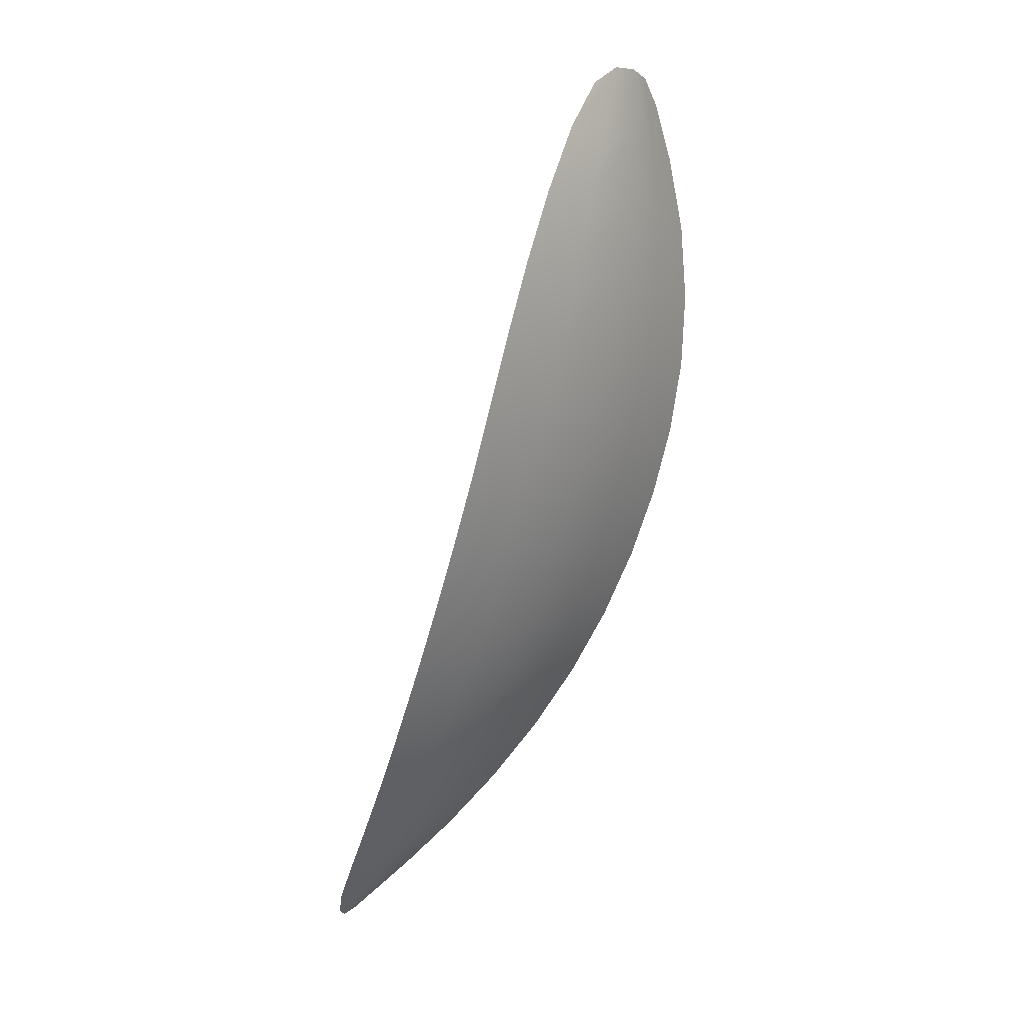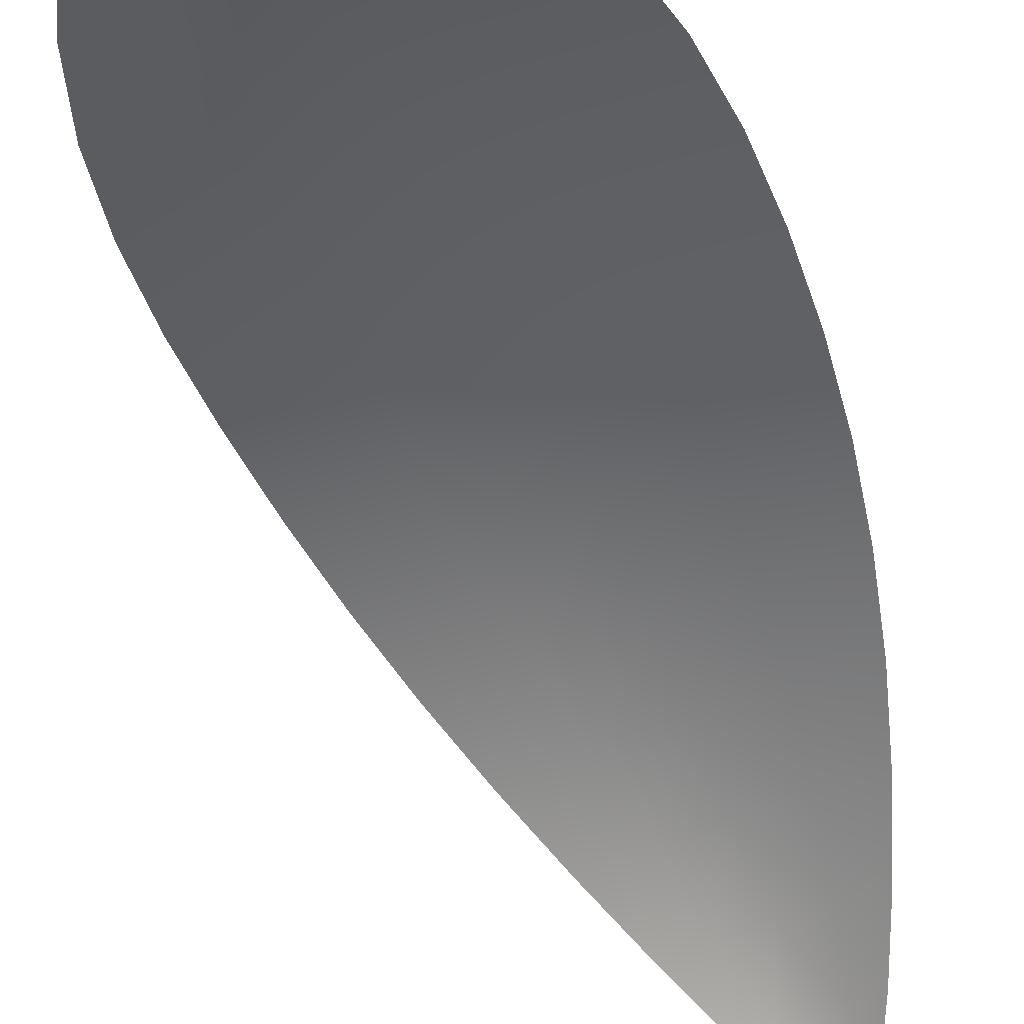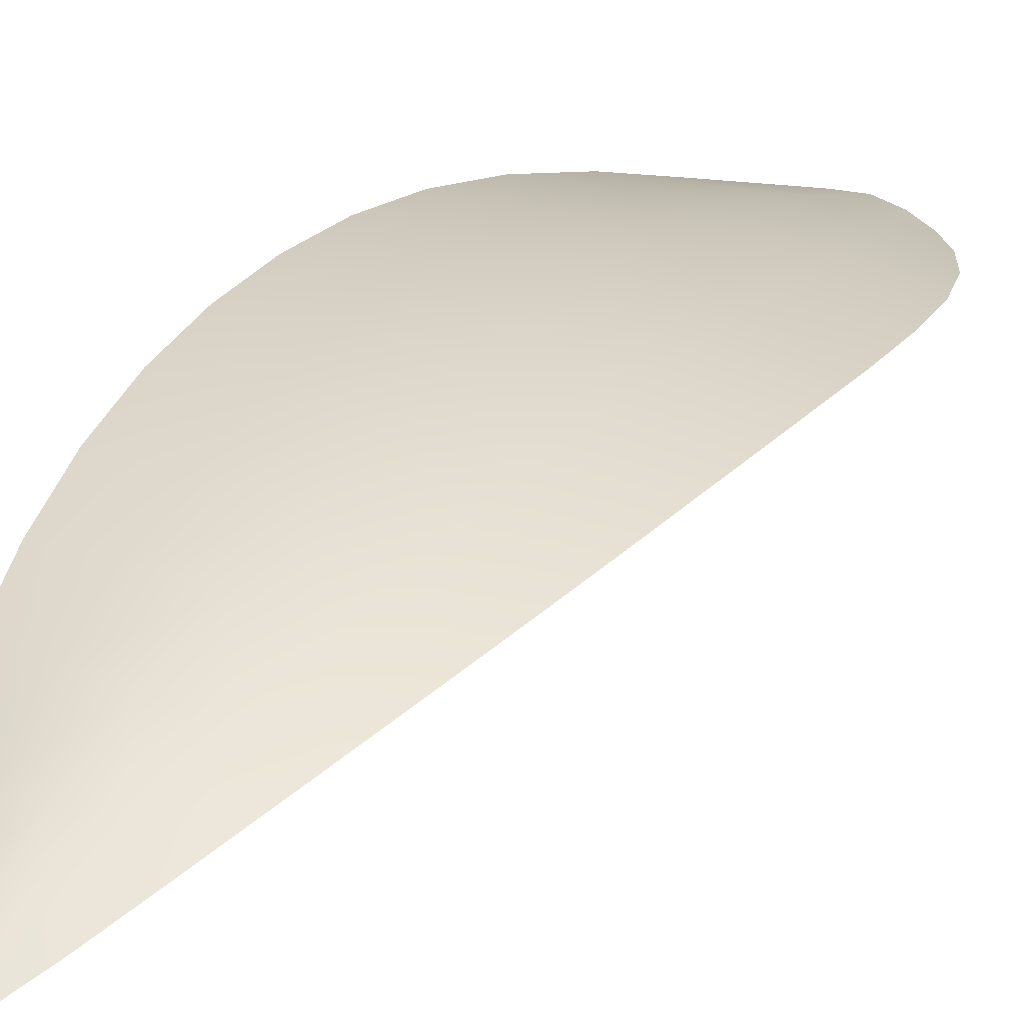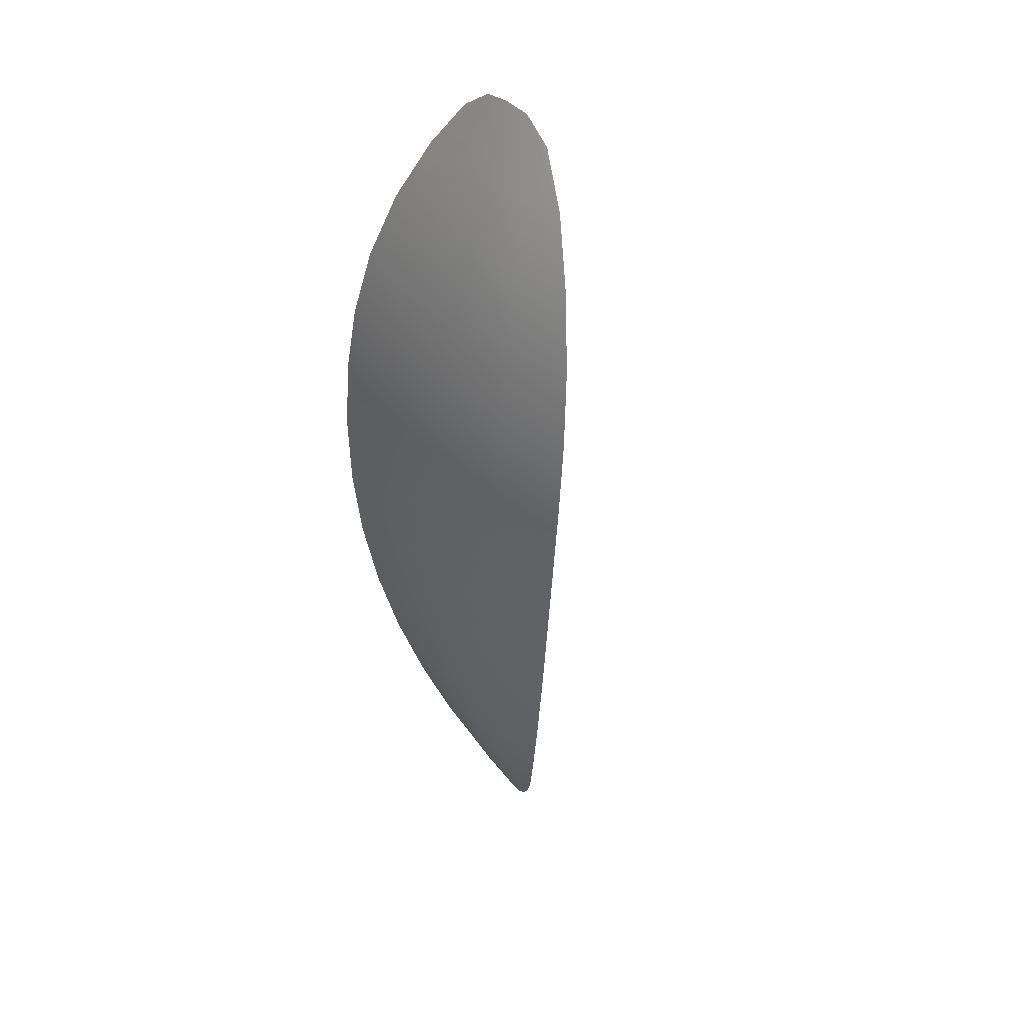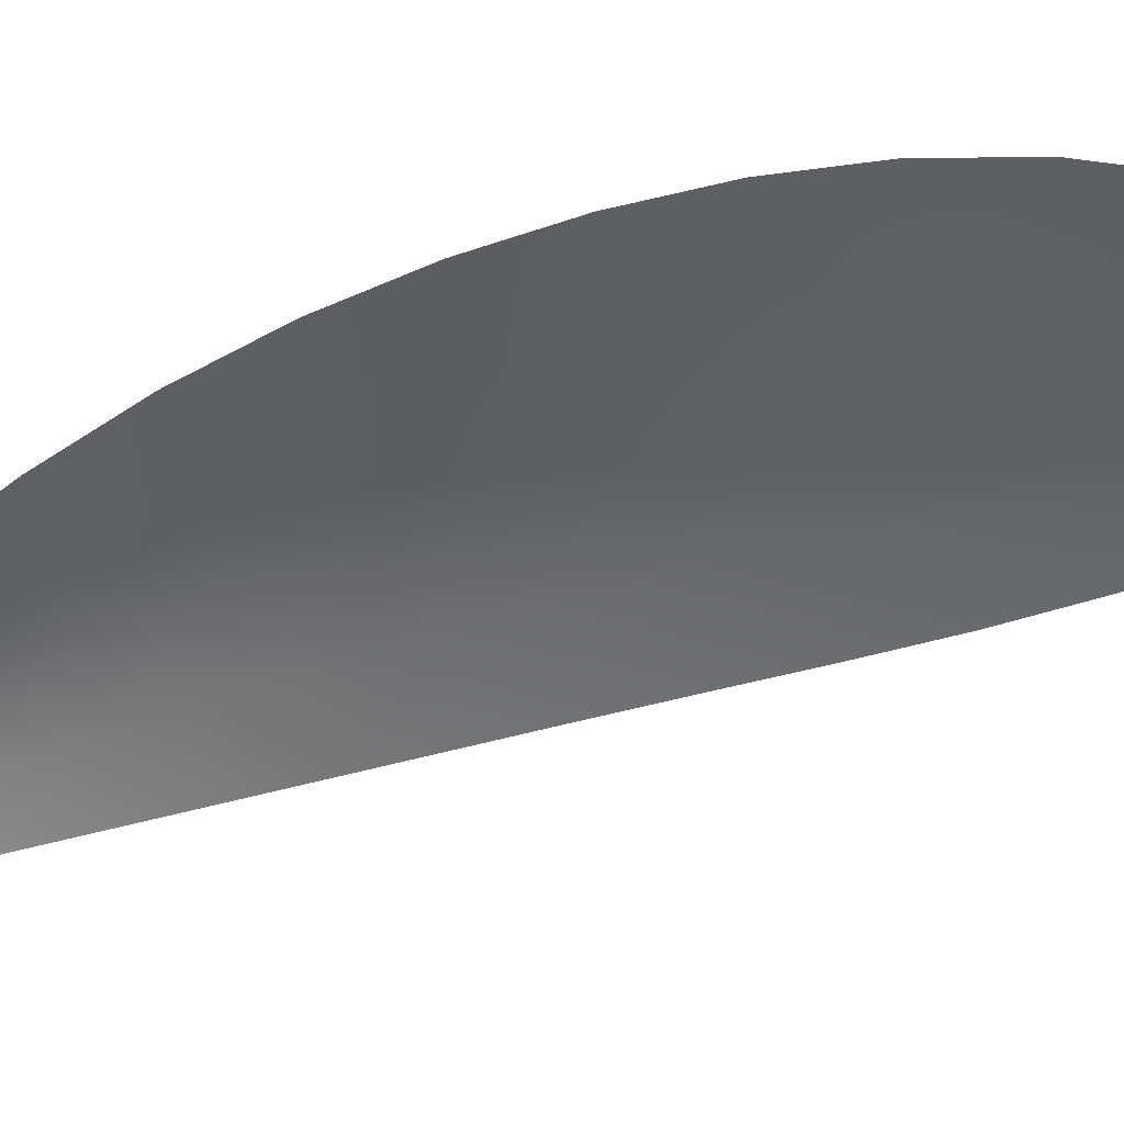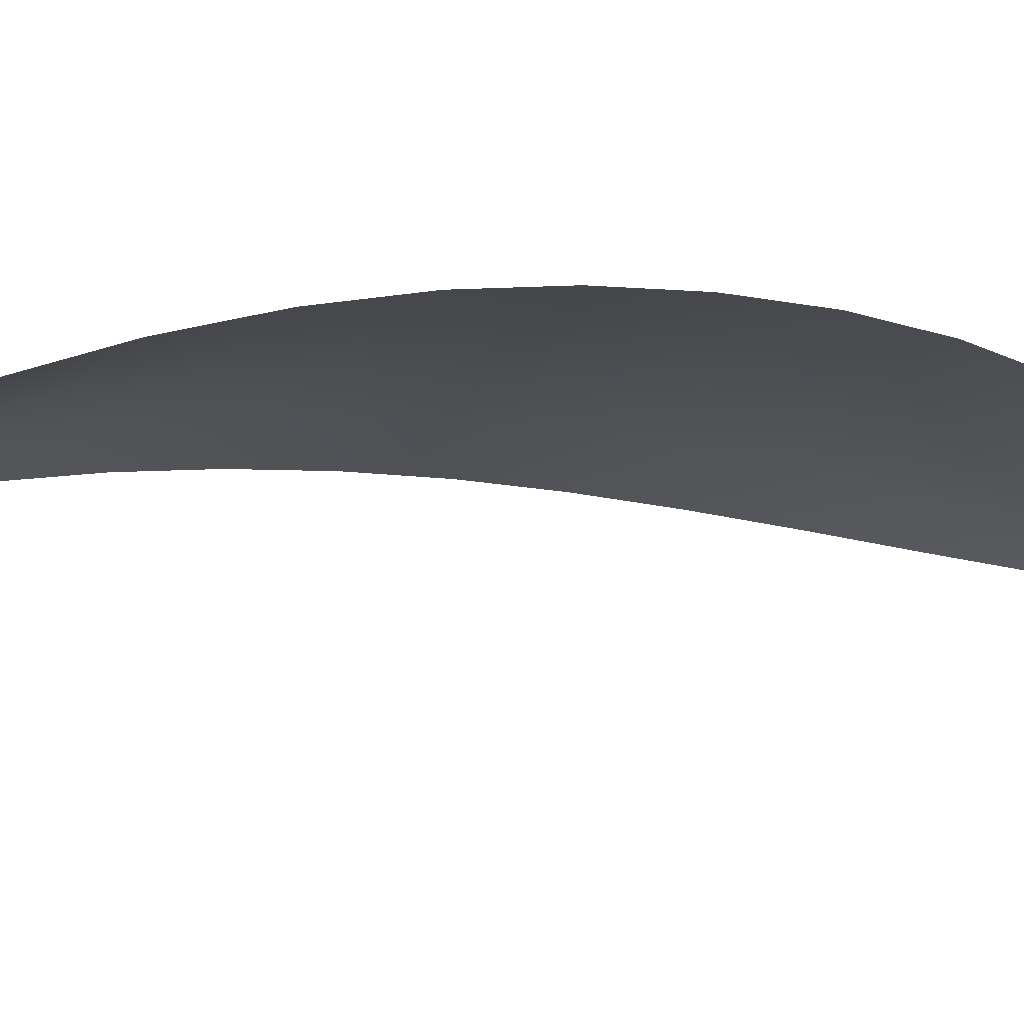
<metadata>
{"format":"obj","ext":"obj","renderer":"f3d","projection":"perspective","resolution":1024,"background":"white","views":[{"elev":14.0,"azim":137.6,"up":"+Z"},{"elev":-37.1,"azim":6.9,"up":"+Y"},{"elev":16.8,"azim":-163.9,"up":"+Y"},{"elev":23.2,"azim":-126.5,"up":"+Z"},{"elev":-55.8,"azim":-92.6,"up":"+Y"},{"elev":-27.7,"azim":-128.3,"up":"+Y"}]}
</metadata>
<code>
o Plane.020_Plane.001
v -0.7145 0.9174 -0.1809
v -0.7701 0.9038 -0.09477
v -0.7383 0.9128 -0.1322
v -0.6954 0.8364 -0.4206
v -0.7001 0.9139 -0.2322
v -0.691 0.9028 -0.284
v -0.6877 0.8842 -0.3355
v -0.6899 0.8593 -0.3841
v -0.8239 0.9007 -0.2061
v -0.8093 0.8978 -0.1038
v -0.8231 0.8999 -0.1517
v -0.7147 0.8334 -0.4251
v -0.7919 0.9023 -0.09035
v -0.7019 0.8294 -0.4331
v -0.8134 0.8966 -0.2583
v -0.7958 0.8868 -0.3082
v -0.7713 0.8714 -0.3548
v -0.7416 0.8514 -0.396
v -0.7814 0.9103 -0.1415
v -0.7698 0.9131 -0.1935
v -0.7572 0.9093 -0.2457
v -0.7438 0.8988 -0.297
v -0.7298 0.8816 -0.3465
v -0.7156 0.8581 -0.3925
v -0.7064 0.9166 -0.2064
v -0.7822 0.9028 -0.08951
v -0.6925 0.8465 -0.4048
v -0.7544 0.9079 -0.1103
v -0.7249 0.9161 -0.1561
v -0.6983 0.8311 -0.4297
v -0.7087 0.8441 -0.4132
v -0.6949 0.9093 -0.2581
v -0.6886 0.8944 -0.3099
v -0.6882 0.8722 -0.3606
v -0.7867 0.9067 -0.1158
v -0.7758 0.9125 -0.1674
v -0.7636 0.912 -0.2196
v -0.7506 0.9049 -0.2715
v -0.7368 0.891 -0.3221
v -0.7227 0.8706 -0.3701
v -0.76 0.9123 -0.1367
v -0.7423 0.916 -0.1872
v -0.7287 0.9123 -0.239
v -0.7175 0.9015 -0.2907
v -0.7088 0.8836 -0.3412
v -0.7027 0.8592 -0.3888
v -0.8197 0.8993 -0.2325
v -0.8008 0.8999 -0.09378
v -0.7269 0.8413 -0.4127
v -0.8172 0.8983 -0.1248
v -0.8252 0.9008 -0.1792
v -0.7068 0.8298 -0.4316
v -0.8054 0.8924 -0.2836
v -0.7844 0.8798 -0.332
v -0.7568 0.8618 -0.3764
v -0.8024 0.9058 -0.1465
v -0.797 0.9076 -0.1998
v -0.7854 0.9037 -0.2521
v -0.7698 0.8935 -0.3028
v -0.7506 0.8773 -0.3509
v -0.7285 0.8552 -0.3947
v -0.7004 0.8453 -0.4099
v -0.7708 0.9079 -0.1126
v -0.7505 0.9151 -0.1617
v -0.7351 0.9151 -0.213
v -0.7228 0.9078 -0.265
v -0.7128 0.8935 -0.3162
v -0.7055 0.8721 -0.3657
v -0.7175 0.8427 -0.4139
v -0.8021 0.9031 -0.1198
v -0.8006 0.9074 -0.1733
v -0.7918 0.9064 -0.2261
v -0.7781 0.8994 -0.2777
v -0.7607 0.8862 -0.3272
v -0.7397 0.8669 -0.3736
f 24 46 62 31
f 46 8 27 62
f 62 27 4 30
f 31 62 30 14
f 13 26 63 35
f 26 2 28 63
f 63 28 3 41
f 35 63 41 19
f 19 41 64 36
f 41 3 29 64
f 64 29 1 42
f 36 64 42 20
f 20 42 65 37
f 42 1 25 65
f 65 25 5 43
f 37 65 43 21
f 21 43 66 38
f 43 5 32 66
f 66 32 6 44
f 38 66 44 22
f 22 44 67 39
f 44 6 33 67
f 67 33 7 45
f 39 67 45 23
f 23 45 68 40
f 45 7 34 68
f 68 34 8 46
f 40 68 46 24
f 24 31 69 61
f 31 14 52 69
f 69 52 12 49
f 61 69 49 18
f 13 35 70 48
f 35 19 56 70
f 70 56 11 50
f 48 70 50 10
f 19 36 71 56
f 36 20 57 71
f 71 57 9 51
f 56 71 51 11
f 20 37 72 57
f 37 21 58 72
f 72 58 15 47
f 57 72 47 9
f 21 38 73 58
f 38 22 59 73
f 73 59 16 53
f 58 73 53 15
f 22 39 74 59
f 39 23 60 74
f 74 60 17 54
f 59 74 54 16
f 23 40 75 60
f 40 24 61 75
f 75 61 18 55
f 60 75 55 17

</code>
